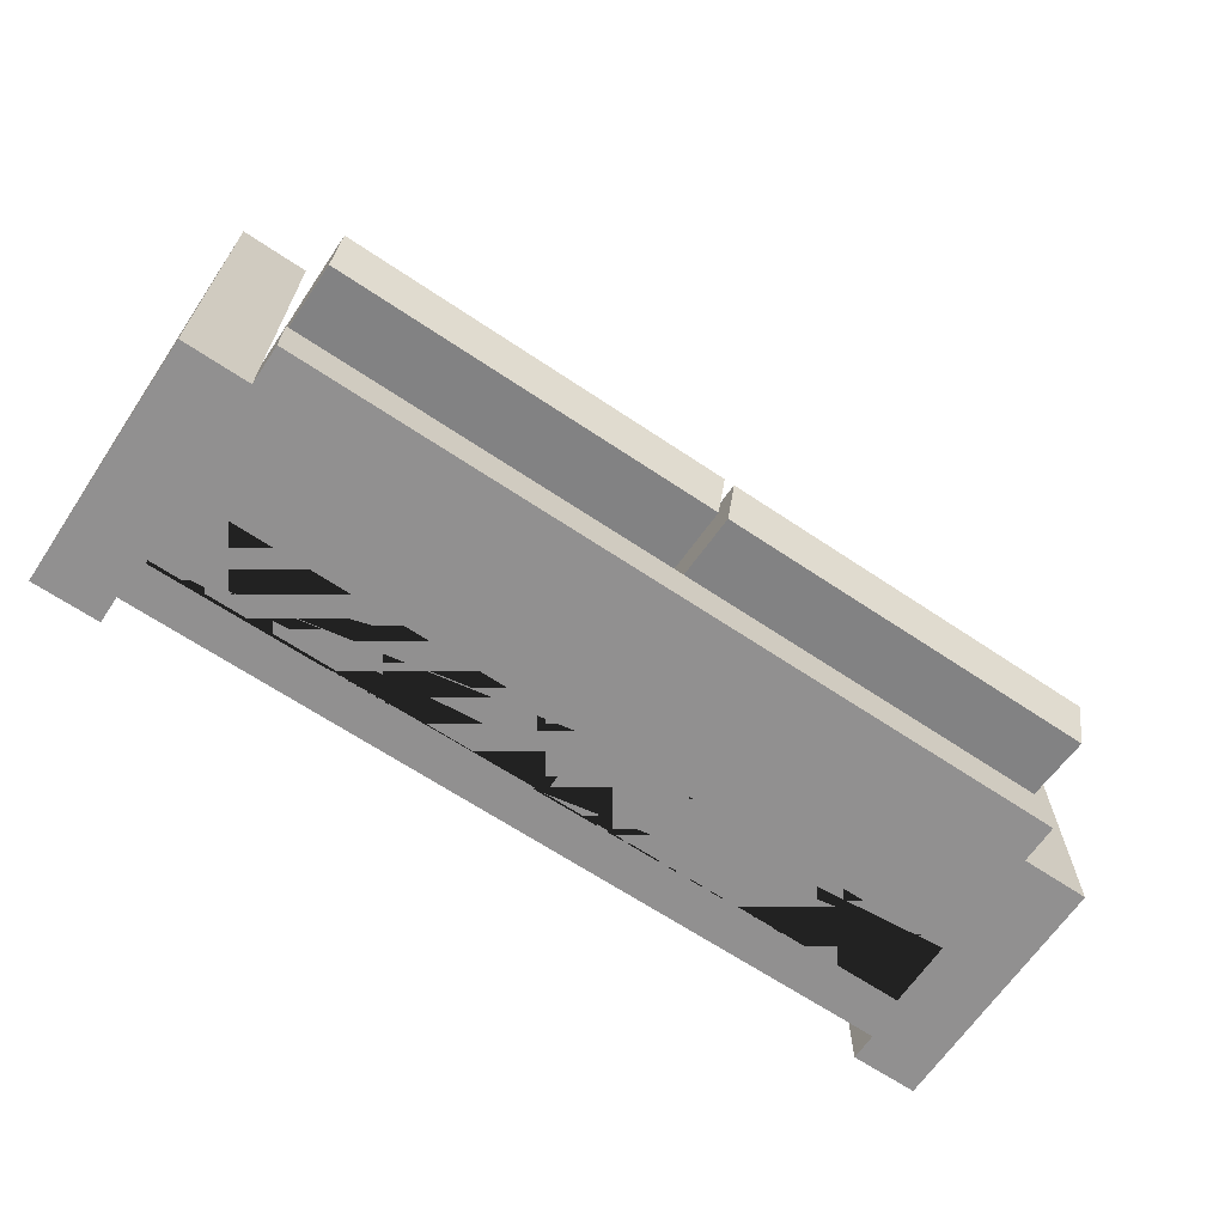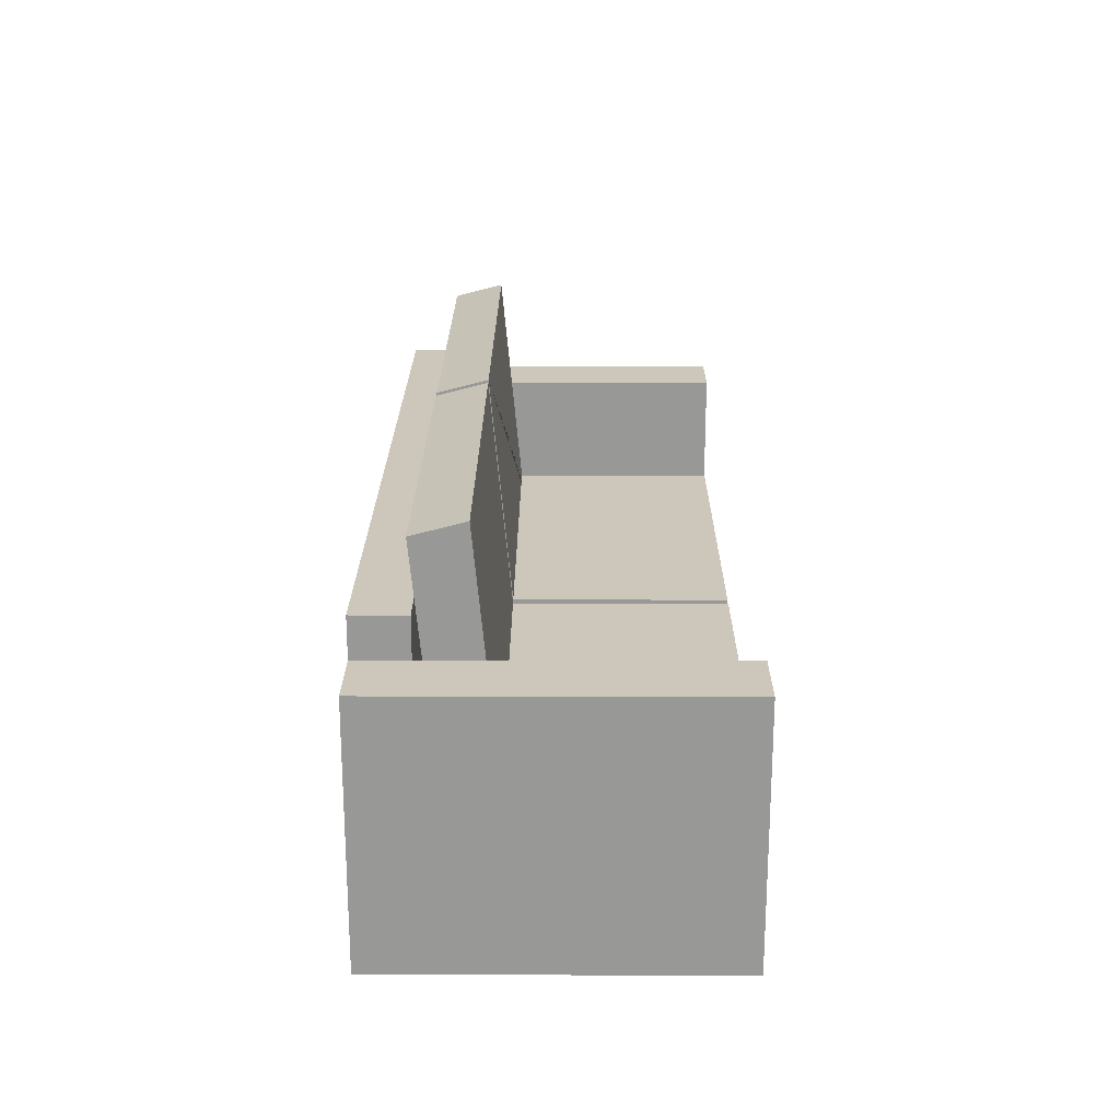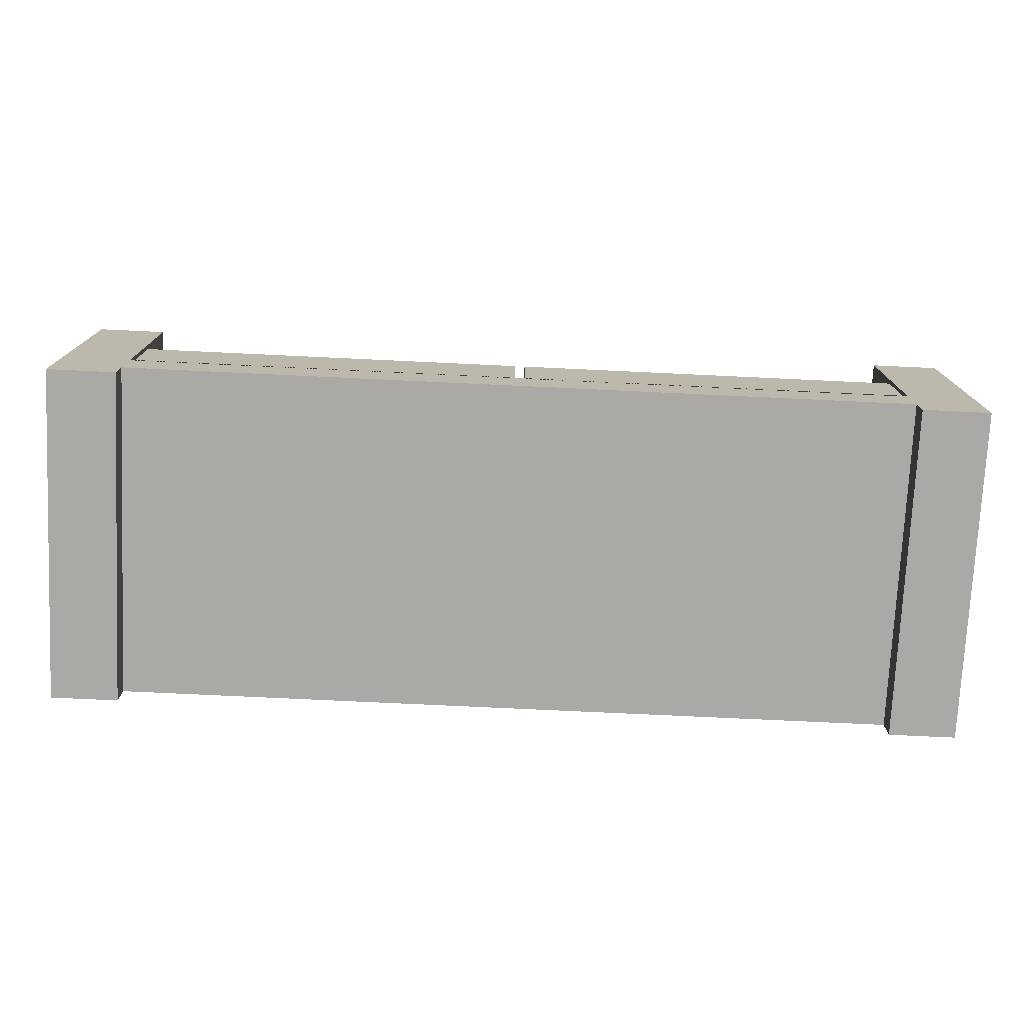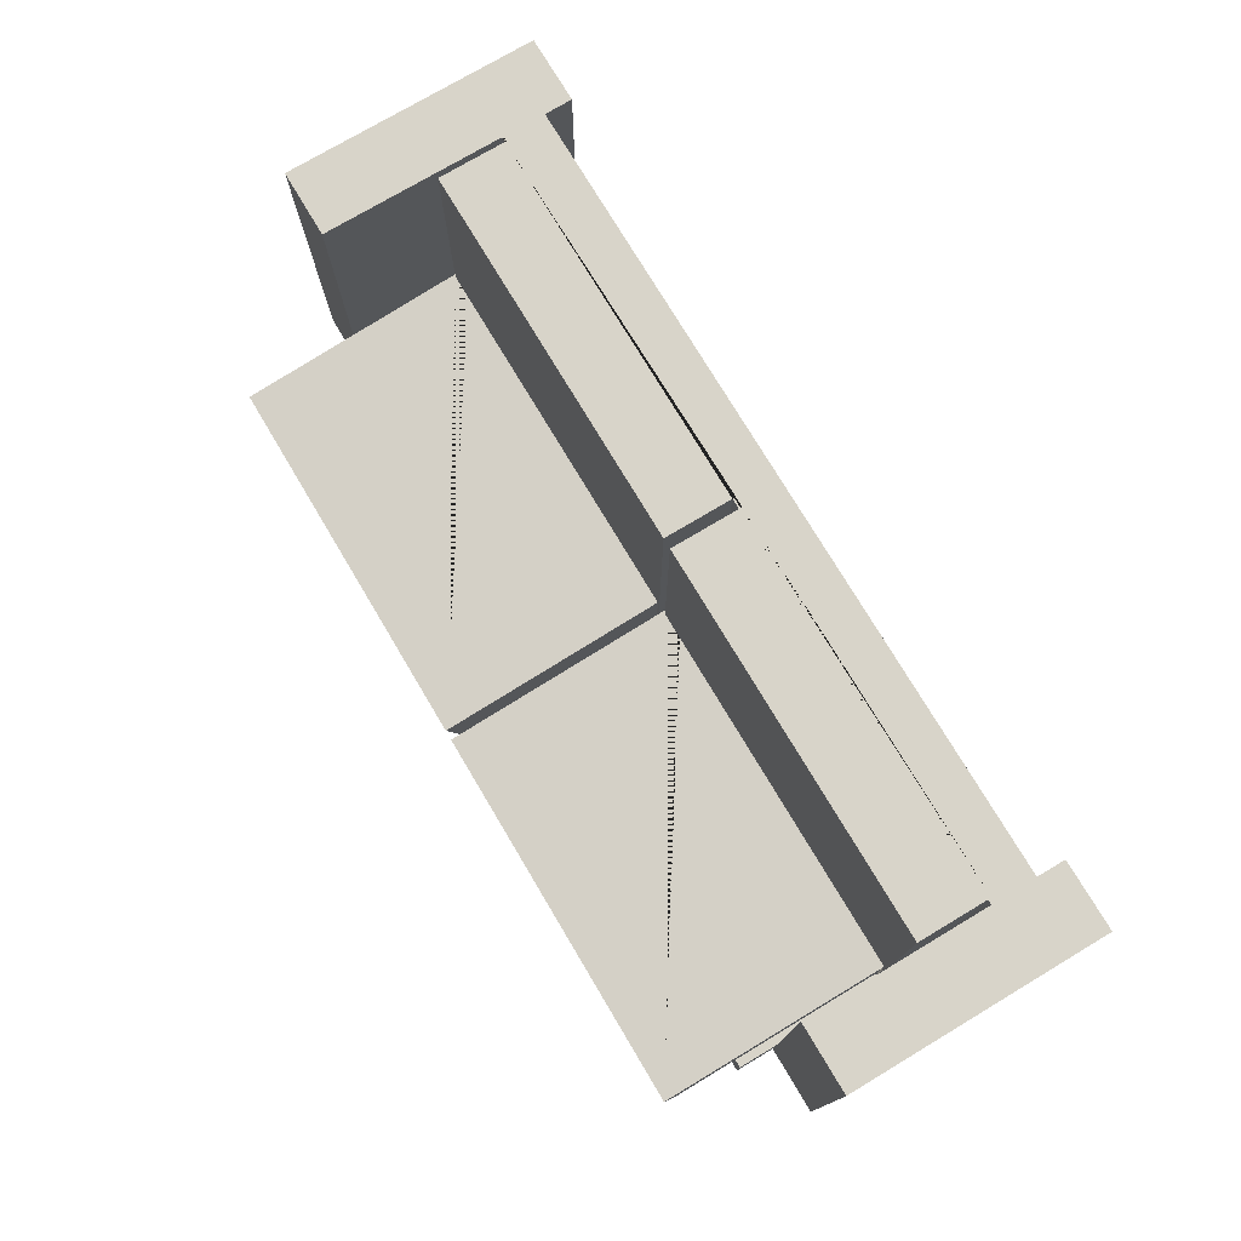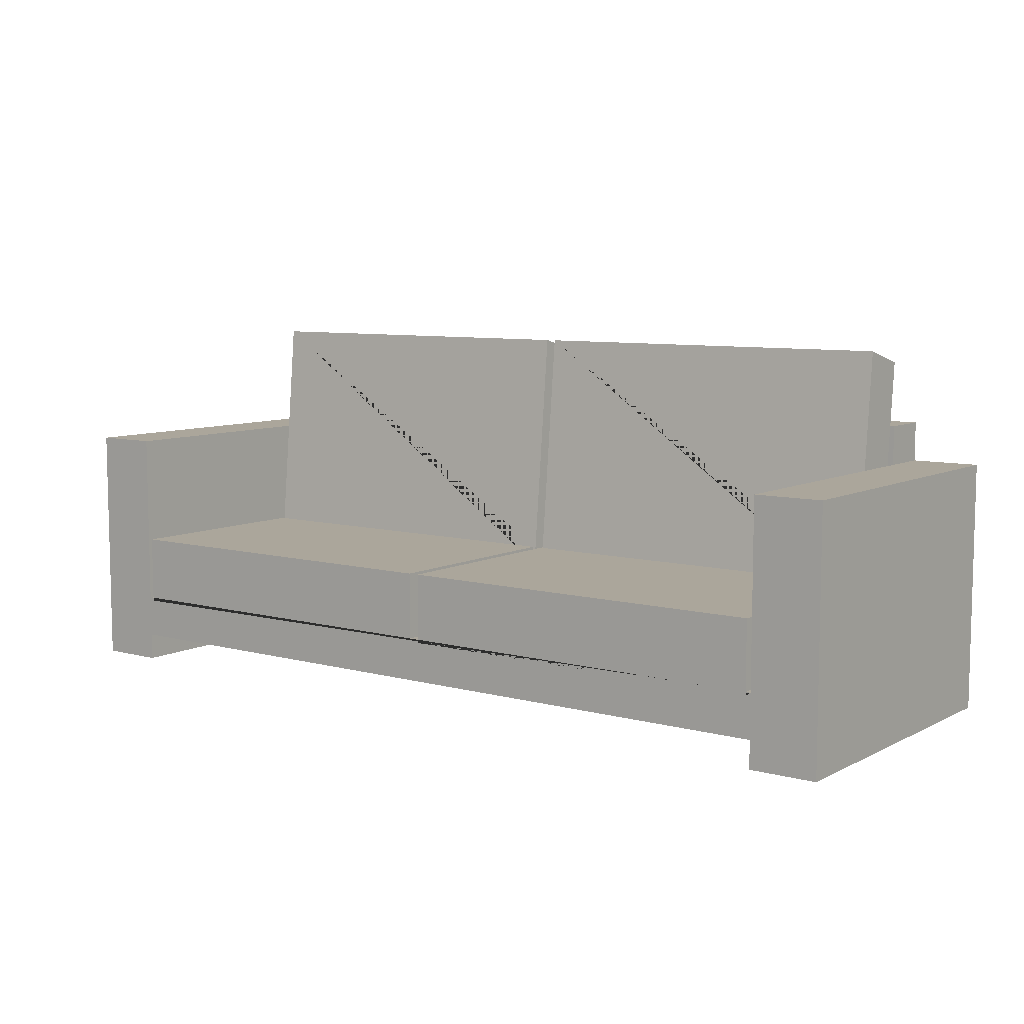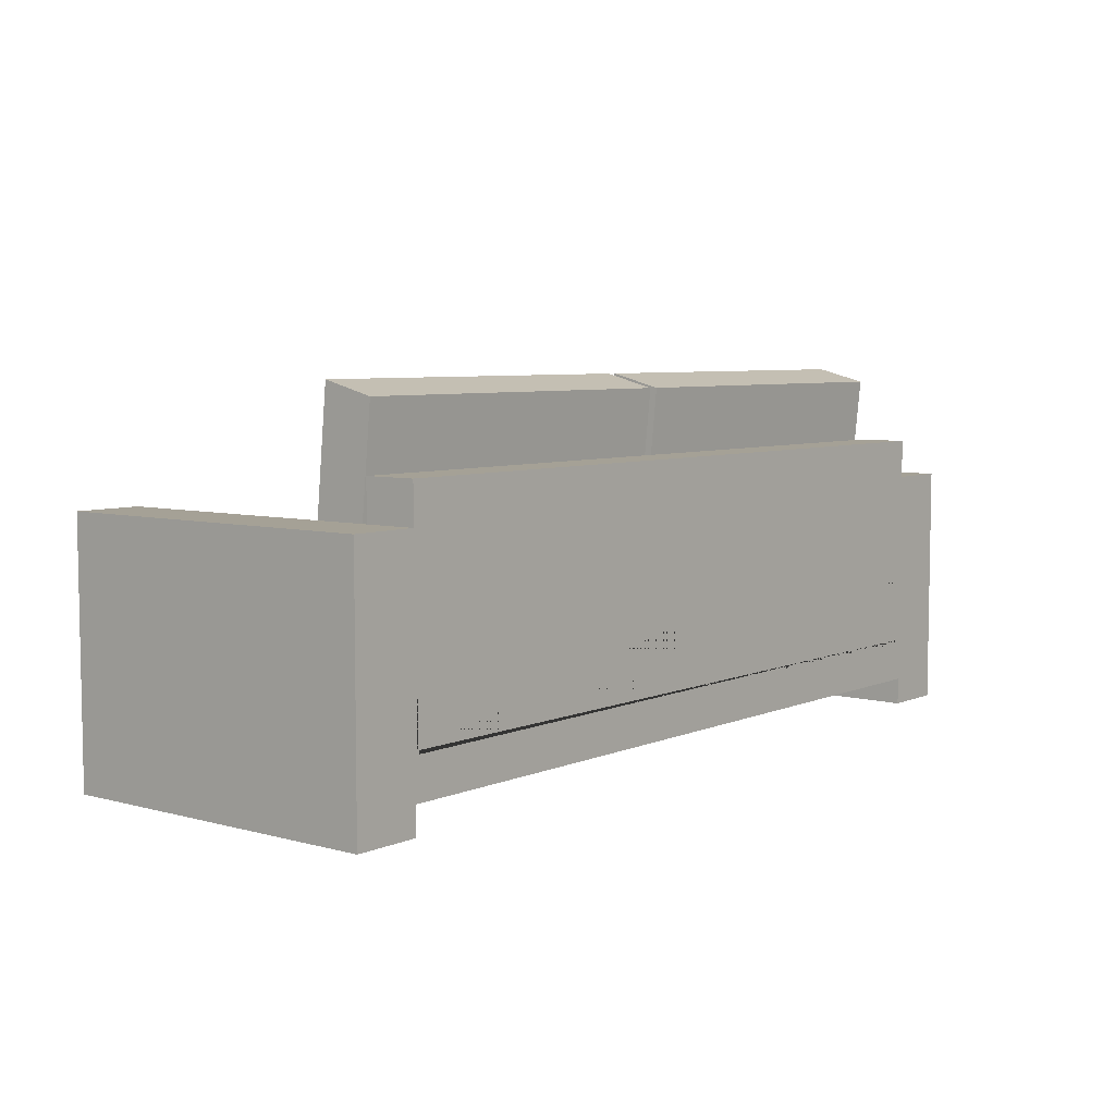
<metadata>
{"format":"obj","ext":"obj","renderer":"f3d","projection":"perspective","resolution":1024,"background":"white","views":[{"elev":-65.8,"azim":146.0,"up":"+Z"},{"elev":21.5,"azim":-89.7,"up":"+Y"},{"elev":-75.6,"azim":-2.7,"up":"+Y"},{"elev":75.5,"azim":-120.8,"up":"+Z"},{"elev":8.0,"azim":36.5,"up":"+Y"},{"elev":6.1,"azim":128.8,"up":"+Y"}]}
</metadata>
<code>
o Cube_Cube.015
v 2.726 0.1298 -0.6938
v 2.726 0.1298 -1
v 2.726 1.198 -1
v 2.726 1.198 -0.6938
v 2.726 0.1298 1
v 2.726 1.198 1
v 2.726 -0.1298 -0.6938
v 2.726 -0.1298 -1
v 2.326 0.1298 -1
v 2.326 1.198 -1
v 2.326 1.198 -0.6938
v 2.326 0.1298 1
v 2.326 1.198 1
v 2.726 -0.1298 1
v 2.326 -0.1298 -1
v 2.726 -0.2939 -0.6938
v 2.726 -0.2939 -1
v 2.326 0.1298 -0.6938
v 2.326 -0.1298 1
v 2.726 -0.2939 1
v 2.326 -0.2939 -1
v -2.326 0.1298 -1
v -2.297 0.1298 -1
v -2.297 0.1095 -1
v -0.03161 0.1095 -1
v -0.03161 0.1298 -1
v 0.02989 0.1298 -1
v 0.02989 0.1095 -1
v 2.296 0.1095 -1
v 2.296 0.1298 -1
v -2.326 -0.1298 -1
v 2.326 -0.2939 -0.6938
v 2.326 1.431 -1
v 2.326 1.431 -0.6938
v 2.296 0.1298 -0.6938
v 2.296 0.1298 1
v 2.296 0.1095 1
v 0.02989 0.1095 1
v 0.02989 0.1298 1
v -0.03161 0.1298 1
v -0.03161 0.1095 1
v -2.297 0.1095 1
v -2.297 0.1298 1
v -2.326 0.1298 1
v -2.326 -0.1298 1
v 2.326 -0.2939 1
v 2.326 -0.1298 -0.6938
v -2.726 -0.1298 -1
v -2.726 0.1298 -1
v 2.296 0.531 -1
v 0.02989 0.531 -1
v -0.03161 0.531 -1
v -2.297 0.531 -1
v -2.326 1.431 -1
v -2.326 -0.1298 -0.6938
v -2.326 0.1298 -0.6938
v -2.297 0.1298 -0.6938
v -2.297 0.531 -0.6938
v -0.03161 0.531 -0.6938
v -0.03161 0.1298 -0.6938
v 0.02989 0.1298 -0.6938
v 0.02989 0.531 -0.6938
v 2.296 0.531 -0.6938
v -2.326 1.431 -0.6938
v 2.296 0.531 -0.5865
v 2.296 0.3511 -0.5693
v 2.296 0.4291 -0.2694
v 2.296 0.531 -0.2792
v 2.296 0.531 1
v -2.726 0.1298 1
v -2.726 -0.1298 1
v -2.726 1.198 -1
v -2.326 1.198 -1
v -2.326 -0.2939 -1
v -2.726 -0.2939 -1
v -2.726 0.1298 -0.6938
v -2.726 -0.1298 -0.6938
v -2.326 -0.2939 -0.6938
v -2.297 0.531 1
v -0.03161 0.531 1
v -0.03161 0.531 -0.2792
v -2.279 0.531 -0.2792
v -2.279 0.531 -0.5865
v -0.03161 0.531 -0.5865
v -0.03161 0.3511 -0.5693
v -0.03161 0.4291 -0.2694
v 0.02989 0.531 1
v 0.04495 0.531 -0.2792
v 0.04495 0.531 -0.5865
v -2.326 1.198 -0.6938
v -2.326 1.198 1
v -2.726 -0.2939 1
v -2.326 -0.2939 1
v -2.726 1.198 1
v -2.726 1.198 -0.6938
v -2.726 -0.2939 -0.6938
v -2.279 1.889 -0.4095
v -0.01358 0.4291 -0.2694
v -0.01358 1.889 -0.4095
v -2.279 1.811 -0.7094
v -0.01358 1.811 -0.7094
v -0.01358 0.3511 -0.5693
v 0.04495 1.889 -0.4095
v 0.04495 1.811 -0.7094
v 2.311 0.4291 -0.2694
v 2.311 1.889 -0.4095
v 2.311 1.811 -0.7094
v 2.311 0.3511 -0.5693
f 1 2 3 4
f 5 1 4 6
f 2 1 7 8
f 2 9 10 3
f 10 11 4 3
f 12 5 6 13
f 1 5 14 7
f 11 13 6 4
f 15 9 2 8
f 8 7 16 17
f 9 18 11 10
f 18 12 13 11
f 12 19 14 5
f 7 14 20 16
f 15 8 17 21
f 22 23 24 25 26 27 28 29 30 9 15 31
f 32 21 17 16
f 18 9 33 34
f 12 18 35 36
f 12 36 37 38 39 40 41 42 43 44 45 19
f 14 19 46 20
f 46 32 16 20
f 47 15 21 32
f 22 31 48 49
f 9 30 50 51 27 26 52 53 23 22 54 33
f 23 26 25 24
f 27 30 29 28
f 55 31 15 47
f 56 57 58 59 60 61 62 63 35 18 34 64
f 34 33 54 64
f 63 65 66 67 68 69 36 35
f 36 39 38 37
f 61 60 40 39
f 40 43 42 41
f 57 56 44 43
f 45 44 70 71
f 45 55 47 19
f 19 47 32 46
f 22 49 72 73
f 48 31 74 75
f 76 49 48 77
f 30 27 51 50
f 26 23 53 52
f 22 56 64 54
f 31 55 78 74
f 79 58 57 43
f 58 79 80 81 82 83 84 59
f 59 84 85 86 81 80 40 60
f 87 62 61 39
f 62 87 69 68 88 89 65 63
f 36 69 87 39
f 40 80 79 43
f 44 56 90 91
f 45 71 92 93
f 70 44 91 94
f 70 76 77 71
f 55 45 93 78
f 56 22 73 90
f 49 76 95 72
f 90 73 72 95
f 77 48 75 96
f 74 78 96 75
f 97 82 81 86 98 99
f 82 97 100 83
f 101 102 85 84 83 100
f 85 102 98 86
f 91 90 95 94
f 71 77 96 92
f 78 93 92 96
f 76 70 94 95
f 101 100 97 99
f 102 101 99 98
f 88 103 104 89
f 103 88 68 67 105 106
f 107 104 103 106
f 107 108 66 65 89 104
f 66 108 105 67
f 108 107 106 105

</code>
